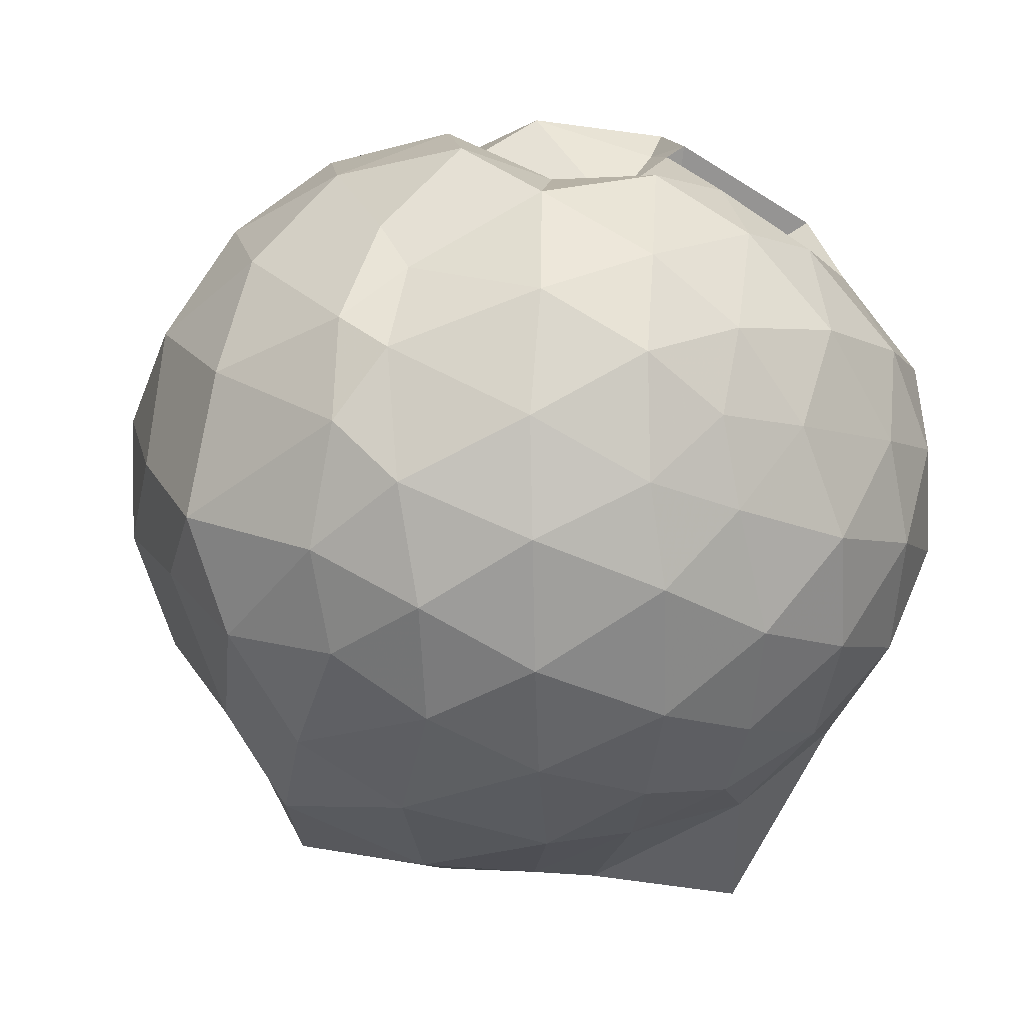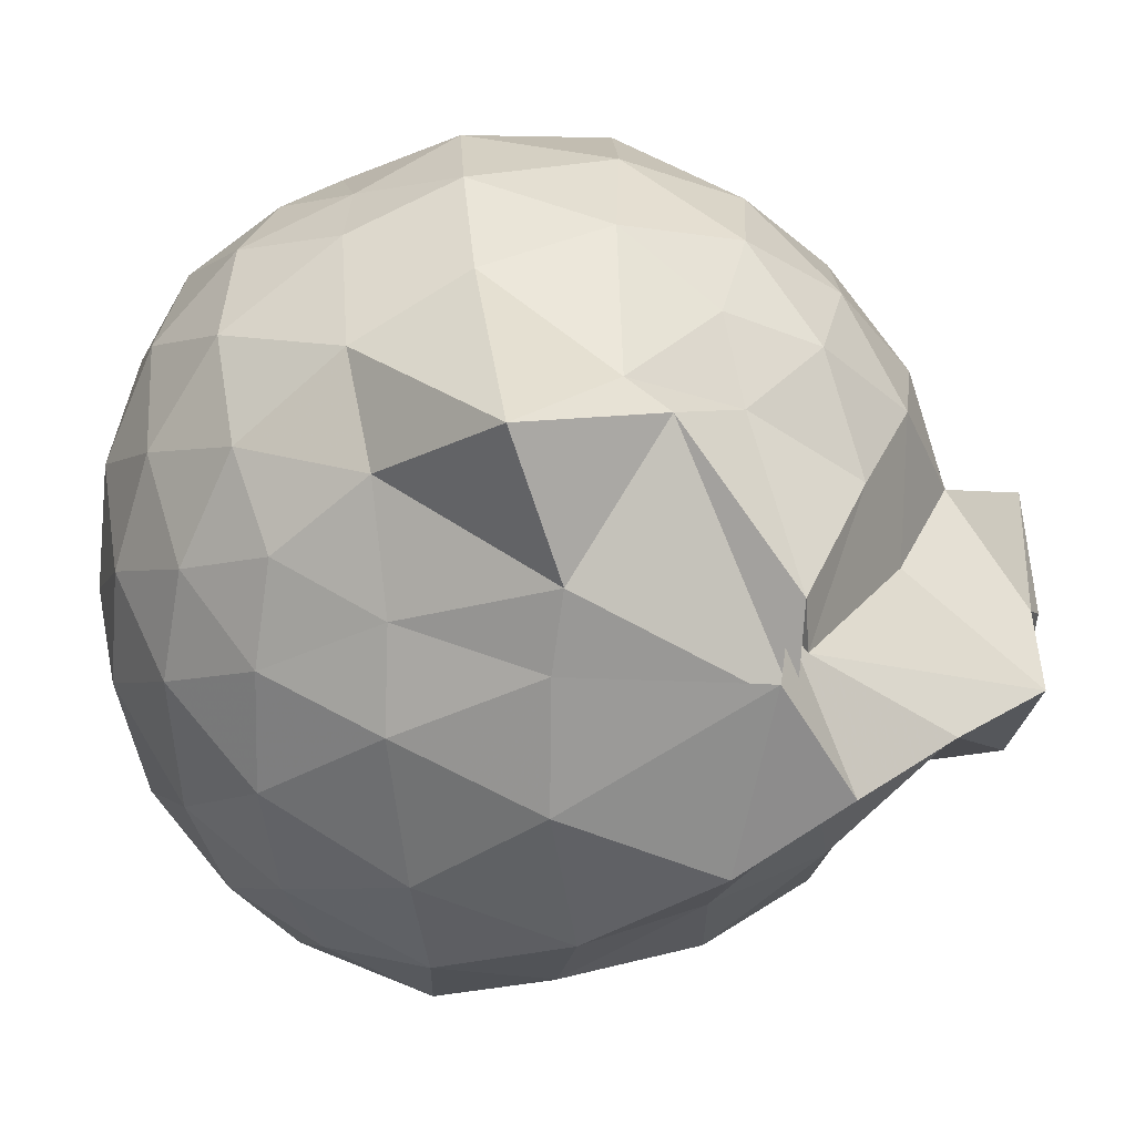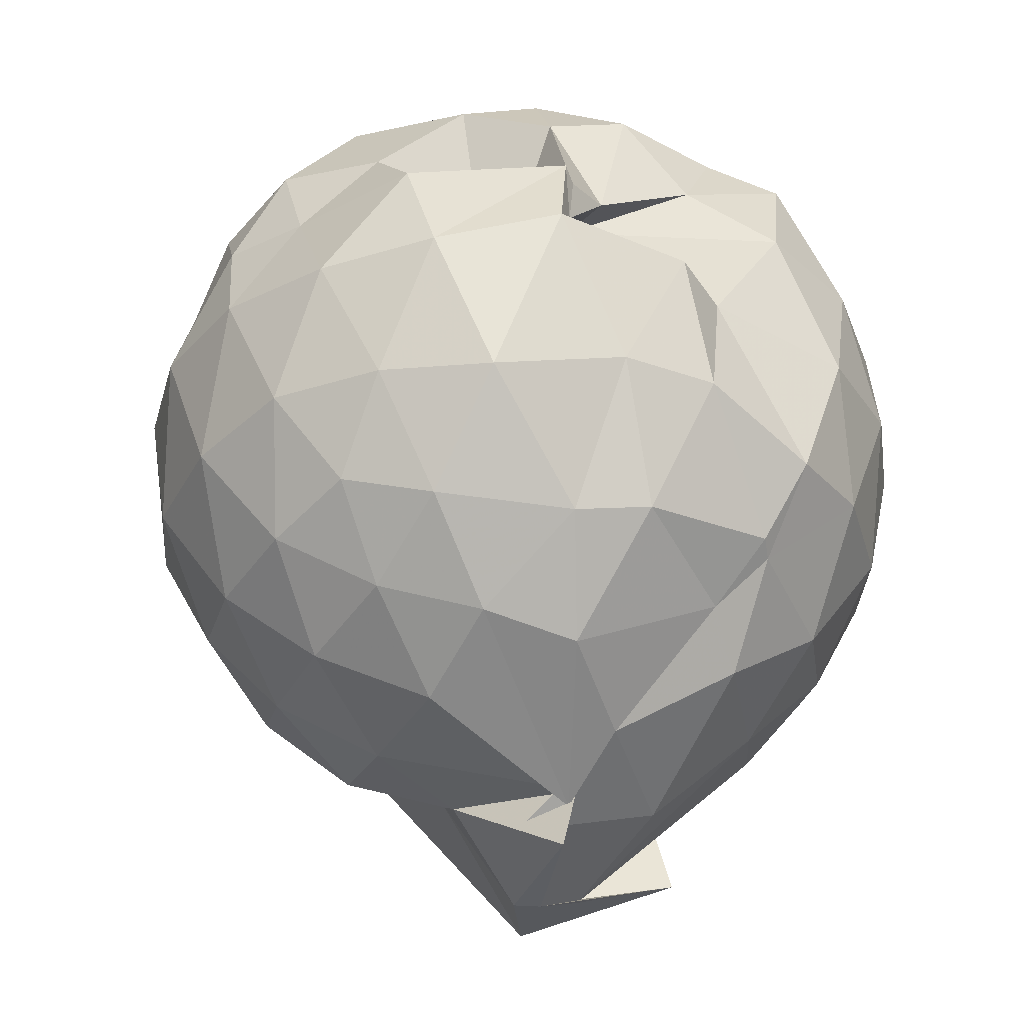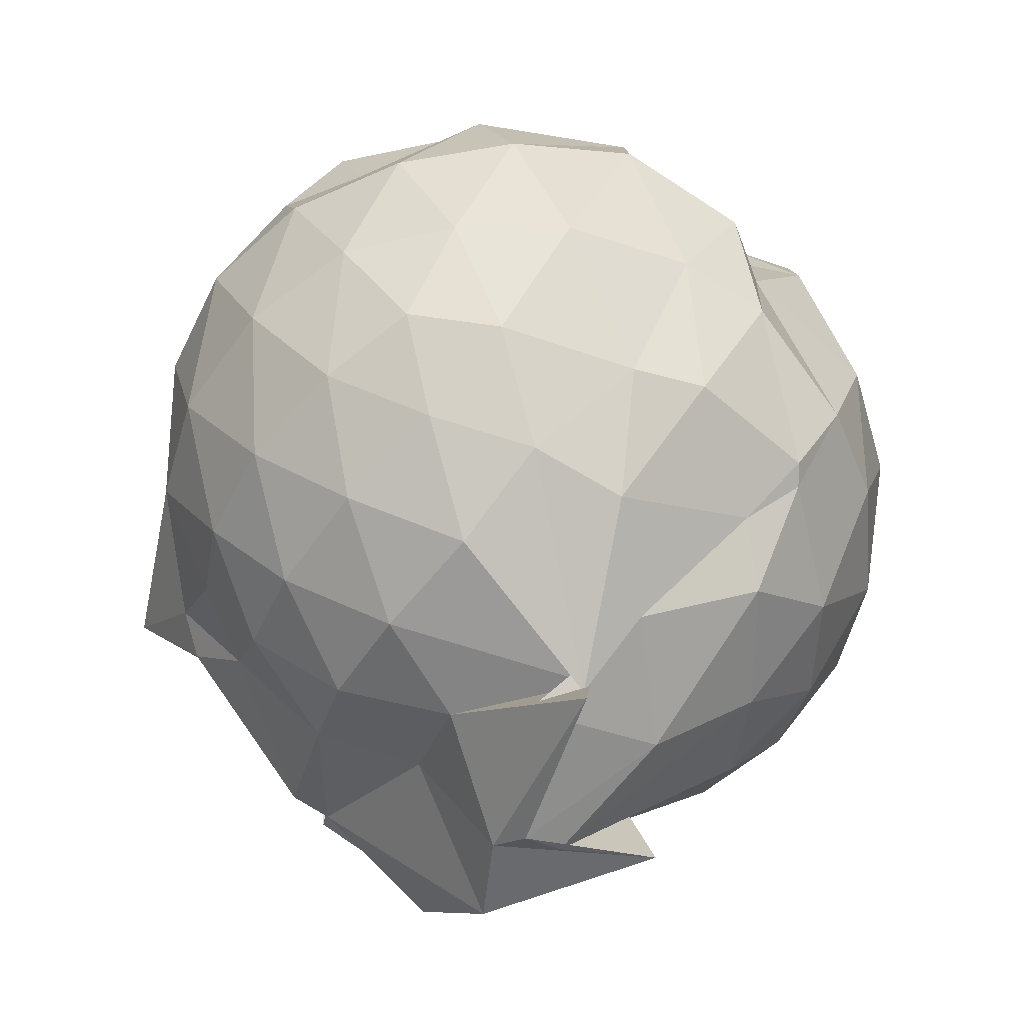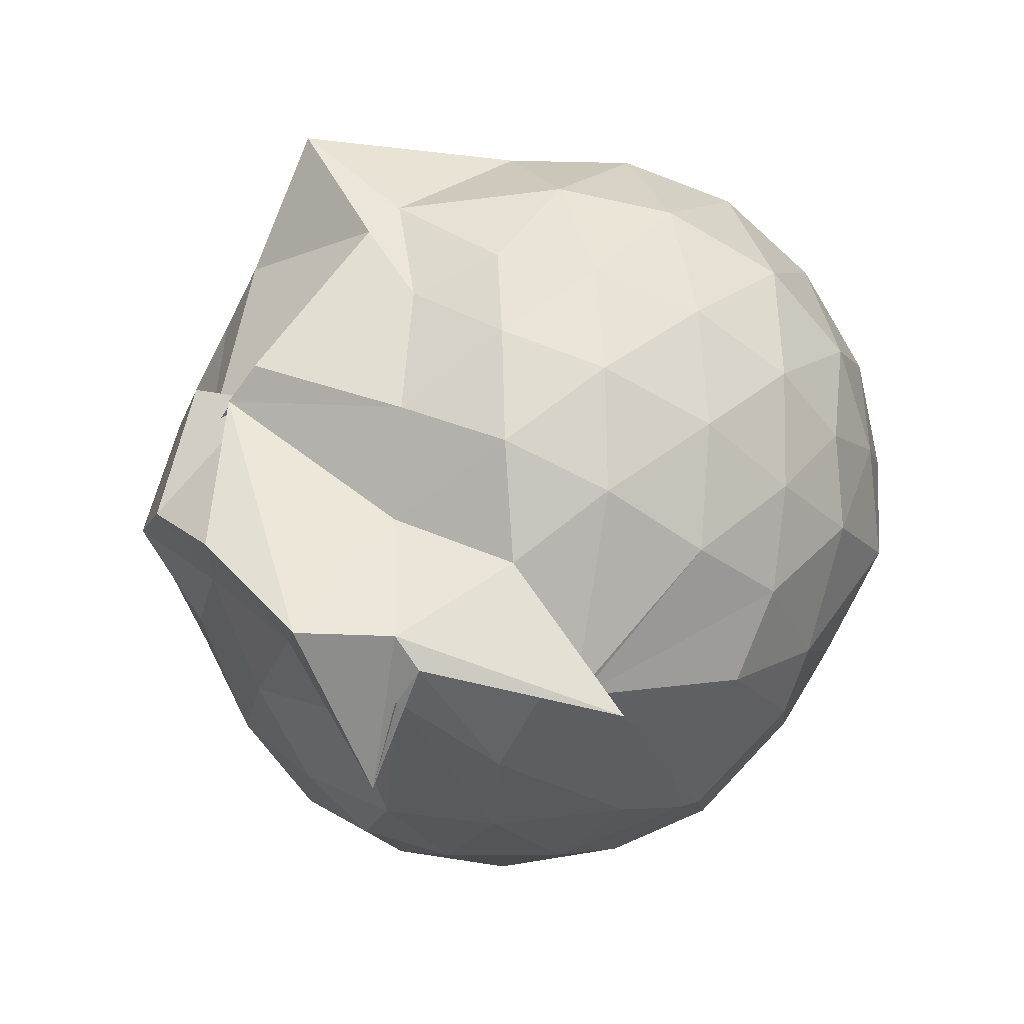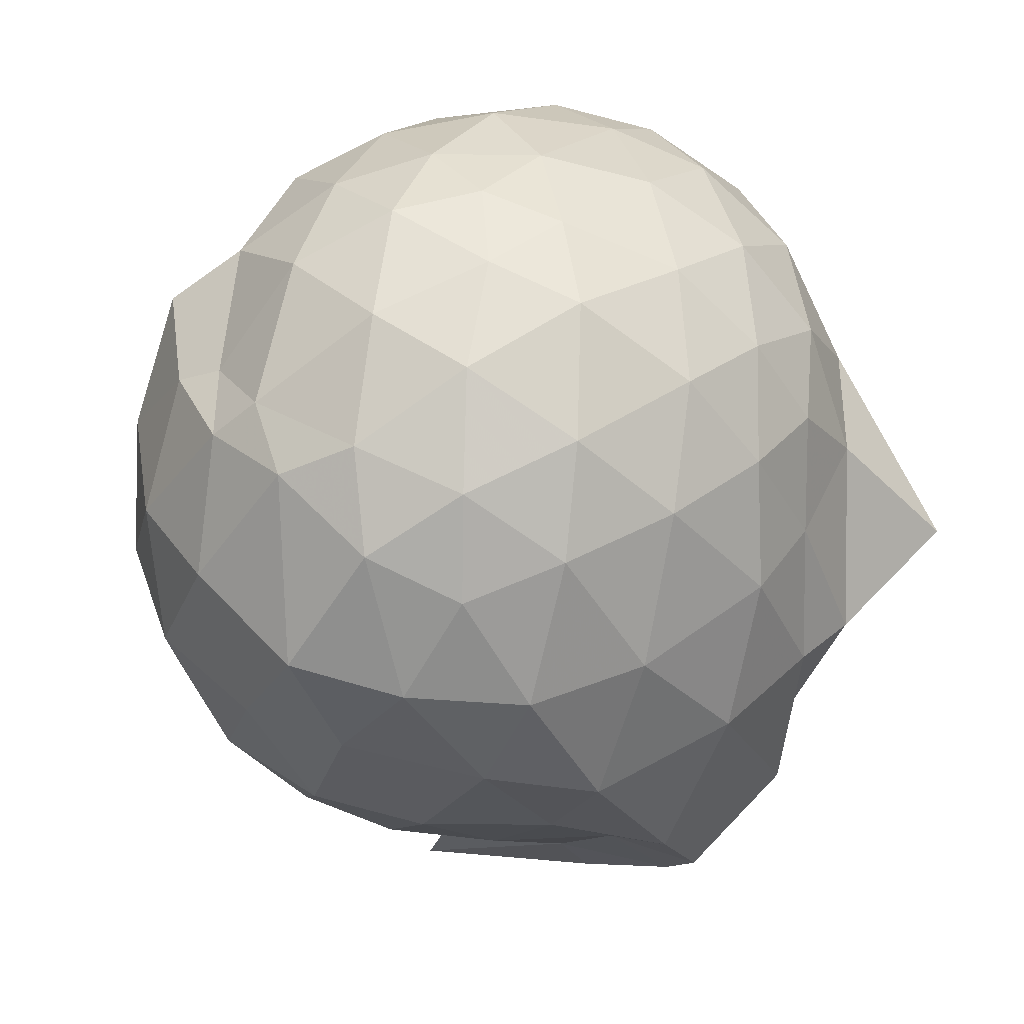
<metadata>
{"format":"obj","ext":"obj","renderer":"f3d","projection":"perspective","resolution":1024,"background":"white","views":[{"elev":-6.2,"azim":-24.2,"up":"+Y"},{"elev":-73.2,"azim":95.0,"up":"+Y"},{"elev":-30.1,"azim":155.6,"up":"+Z"},{"elev":-54.4,"azim":144.8,"up":"+Z"},{"elev":-72.3,"azim":59.4,"up":"+Z"},{"elev":48.9,"azim":-52.2,"up":"+Z"}]}
</metadata>
<code>
v 0.06447 -0.3286 2.735
v 0.03703 -0.05966 -0.2667
v 1.246 -0.3504 2.028
v 1.142 -0.02984 2.13
v 0.9039 0.2805 2.068
v 0.4323 0.2007 1.635
v 0.3325 0.6913 1.864
v 0.1639 0.5715 1.906
v -0.2224 0.505 2.121
v -0.5755 0.5543 2.202
v -0.8361 0.2868 2.172
v -0.9974 -0.02387 2.241
v -1.041 -0.3545 2.305
v -1.069 -0.7375 2.195
v -0.9564 -1.045 2.081
v -0.6707 -1.243 2.162
v -0.2965 -1.404 2.176
v 0.1015 -1.471 2.128
v 0.4351 -1.456 2.052
v 0.7198 -1.272 2.142
v 0.9893 -0.9849 2.184
v 1.176 -0.6516 2.139
v 1.284 -0.1706 1.84
v 1.119 0.09416 1.846
v 0.8827 0.5132 1.861
v 0.3754 0.7244 1.907
v 0.3708 0.7394 1.671
v 0.2119 0.3924 1.891
v -0.4757 0.6911 1.86
v -0.8504 0.5226 1.822
v -1.134 0.2163 1.814
v -1.268 -0.158 1.871
v -1.338 -0.6125 1.806
v -1.185 -0.9748 1.766
v -0.9378 -1.308 1.735
v -0.5856 -1.516 1.751
v -0.07675 -1.634 1.762
v 0.2561 -1.598 1.723
v 0.6648 -1.506 1.731
v 0.982 -1.258 1.784
v 1.228 -0.8463 1.798
v 1.298 -0.5503 1.778
v 1.339 0.02711 1.469
v 1.14 0.3959 1.457
v 0.8443 0.6778 1.488
v 0.4477 0.8365 1.6
v 0.002115 0.8674 1.516
v -0.1918 0.7402 1.468
v -0.7133 0.6719 1.395
v -1.057 0.4002 1.405
v -1.293 0.03675 1.402
v -1.352 -0.3999 1.403
v -1.264 -0.7542 1.4
v -1.056 -1.206 1.362
v -0.8161 -1.51 1.28
v -0.3309 -1.71 1.316
v 0.1022 -1.739 1.274
v 0.3611 -1.756 1.215
v 0.8575 -1.823 1.327
v 1.152 -1.139 1.404
v 1.357 -0.7675 1.428
v 1.423 -0.3701 1.444
v 1.215 0.1992 1.035
v 0.9583 0.4953 1.038
v 0.648 0.7305 1.011
v 0.2017 0.8041 1.111
v -0.12 0.8162 1.086
v -0.5366 0.6974 0.9403
v -0.8443 0.4987 0.9538
v -1.121 0.1646 0.9387
v -1.271 -0.1956 0.9606
v -1.262 -0.5947 0.9547
v -1.094 -0.9543 0.906
v -0.8046 -1.306 0.8847
v -0.5877 -1.651 0.8192
v 0.02385 -1.74 0.6395
v -0.08808 -1.623 0.5958
v 0.7633 -1.486 0.8733
v 0.8645 -1.43 1.004
v 1.213 -0.9797 0.9881
v 1.343 -0.6033 0.963
v 1.344 -0.1722 0.9791
v 0.9954 0.277 0.7309
v 0.7392 0.4602 0.6469
v 0.2958 0.5949 0.6163
v 0.04509 0.6579 0.6526
v -0.4222 0.5864 0.677
v -0.4642 0.5255 0.6393
v -0.8124 0.2213 0.5458
v -1.03 -0.1165 0.5721
v -1.123 -0.4116 0.6277
v -1.004 -0.7146 0.5496
v -0.7865 -1.032 0.5086
v -0.5162 -1.367 0.531
v -0.3733 -1.652 0.4418
v 0.1197 -1.533 0.5999
v 0.2284 -1.611 0.546
v 0.6976 -1.261 0.6629
v 0.9513 -1.077 0.7024
v 1.094 -0.7768 0.608
v 1.153 -0.4045 0.5841
v 1.11 -0.02312 0.6314
v 1.053 -0.3344 2.341
v 0.8776 -0.02617 2.415
v 0.5808 0.2931 2.384
v 0.322 0.4889 2.269
v 0.02084 0.4863 2.383
v -0.3742 0.3988 2.372
v -0.7773 0.1449 2.261
v -0.8908 -0.1292 2.375
v -0.8788 -0.5466 2.431
v -0.7847 -0.918 2.371
v -0.4322 -1.106 2.445
v 0.0137 -1.232 2.434
v 0.3664 -1.268 2.34
v 0.6569 -1.002 2.434
v 0.9048 -0.6602 2.434
v 0.7937 -0.3419 2.523
v 0.5303 -0.01165 2.599
v 0.2878 0.2961 2.508
v -0.1096 0.1755 2.614
v -0.4791 0.04455 2.591
v -0.5388 -0.3525 2.643
v -0.5156 -0.7225 2.609
v -0.09756 -0.8627 2.657
v 0.2917 -0.9783 2.581
v 0.5493 -0.6752 2.622
v 0.3762 -0.3382 2.682
v 0.1465 -0.04635 2.69
v -0.1879 -0.1488 2.728
v -0.1759 -0.5453 2.716
v 0.1342 -0.613 2.705
v 0.8096 0.1498 0.4372
v 0.4887 0.2948 0.3495
v 0.1712 0.3395 0.278
v -0.3237 0.4005 0.4859
v -0.4614 0.2661 0.3235
v -0.7189 -0.1027 0.2762
v -0.9005 -0.4363 0.3562
v -0.624 -0.7439 0.2869
v -0.4216 -1.075 0.09498
v -0.2749 -1.475 0.1275
v 0.0713 -1.627 0.5519
v 0.4135 -1.13 0.3216
v 0.7932 -0.9646 0.4086
v 0.8759 -0.6174 0.3203
v 0.8857 -0.2144 0.3288
v 0.5353 -0.04161 0.1669
v -0.03863 -0.1727 -0.07069
v -0.1006 0.07064 0.1192
v -0.4117 -0.2638 -0.002224
v -0.3222 -0.7 -0.1882
v -0.6588 -0.6034 -0.1079
v -0.2863 -1.106 -0.1814
v 0.09194 -0.9655 0.2201
v 0.5327 -0.799 0.1565
v 0.568 -0.4269 0.1085
v -0.0697 -0.1718 -0.006844
v 0.09783 -0.3009 -0.1358
v -0.1771 -0.6989 -0.2256
v -0.1271 -0.8192 -0.1865
v 0.2162 -0.5807 0.03316
f 3 23 4
f 4 23 24
f 4 24 5
f 5 24 25
f 5 25 6
f 6 25 26
f 6 26 7
f 7 26 27
f 7 27 8
f 8 27 28
f 8 28 9
f 9 28 29
f 9 29 10
f 10 29 30
f 10 30 11
f 11 30 31
f 11 31 12
f 12 31 32
f 12 32 13
f 13 32 33
f 13 33 14
f 14 33 34
f 14 34 15
f 15 34 35
f 15 35 16
f 16 35 36
f 16 36 17
f 17 36 37
f 17 37 18
f 18 37 38
f 18 38 19
f 19 38 39
f 19 39 20
f 20 39 40
f 20 40 21
f 21 40 41
f 21 41 22
f 22 41 42
f 22 42 3
f 3 42 23
f 23 43 24
f 24 43 44
f 24 44 25
f 25 44 45
f 25 45 26
f 26 45 46
f 26 46 27
f 27 46 47
f 27 47 28
f 28 47 48
f 28 48 29
f 29 48 49
f 29 49 30
f 30 49 50
f 30 50 31
f 31 50 51
f 31 51 32
f 32 51 52
f 32 52 33
f 33 52 53
f 33 53 34
f 34 53 54
f 34 54 35
f 35 54 55
f 35 55 36
f 36 55 56
f 36 56 37
f 37 56 57
f 37 57 38
f 38 57 58
f 38 58 39
f 39 58 59
f 39 59 40
f 40 59 60
f 40 60 41
f 41 60 61
f 41 61 42
f 42 61 62
f 42 62 23
f 23 62 43
f 43 63 44
f 44 63 64
f 44 64 45
f 45 64 65
f 45 65 46
f 46 65 66
f 46 66 47
f 47 66 67
f 47 67 48
f 48 67 68
f 48 68 49
f 49 68 69
f 49 69 50
f 50 69 70
f 50 70 51
f 51 70 71
f 51 71 52
f 52 71 72
f 52 72 53
f 53 72 73
f 53 73 54
f 54 73 74
f 54 74 55
f 55 74 75
f 55 75 56
f 56 75 76
f 56 76 57
f 57 76 77
f 57 77 58
f 58 77 78
f 58 78 59
f 59 78 79
f 59 79 60
f 60 79 80
f 60 80 61
f 61 80 81
f 61 81 62
f 62 81 82
f 62 82 43
f 43 82 63
f 63 83 64
f 64 83 84
f 64 84 65
f 65 84 85
f 65 85 66
f 66 85 86
f 66 86 67
f 67 86 87
f 67 87 68
f 68 87 88
f 68 88 69
f 69 88 89
f 69 89 70
f 70 89 90
f 70 90 71
f 71 90 91
f 71 91 72
f 72 91 92
f 72 92 73
f 73 92 93
f 73 93 74
f 74 93 94
f 74 94 75
f 75 94 95
f 75 95 76
f 76 95 96
f 76 96 77
f 77 96 97
f 77 97 78
f 78 97 98
f 78 98 79
f 79 98 99
f 79 99 80
f 80 99 100
f 80 100 81
f 81 100 101
f 81 101 82
f 82 101 102
f 82 102 63
f 63 102 83
f 103 104 118
f 104 119 118
f 104 105 119
f 105 120 119
f 105 106 120
f 106 107 120
f 107 121 120
f 107 108 121
f 108 122 121
f 108 109 122
f 109 110 122
f 110 123 122
f 110 111 123
f 111 124 123
f 111 112 124
f 112 113 124
f 113 125 124
f 113 114 125
f 114 126 125
f 114 115 126
f 115 116 126
f 116 127 126
f 116 117 127
f 117 118 127
f 117 103 118
f 118 119 128
f 119 129 128
f 119 120 129
f 120 121 129
f 121 130 129
f 121 122 130
f 122 123 130
f 123 131 130
f 123 124 131
f 124 125 131
f 125 132 131
f 125 126 132
f 126 127 132
f 127 128 132
f 127 118 128
f 133 148 134
f 134 148 149
f 134 149 135
f 135 149 150
f 135 150 136
f 136 150 137
f 137 150 151
f 137 151 138
f 138 151 152
f 138 152 139
f 139 152 140
f 140 152 153
f 140 153 141
f 141 153 154
f 141 154 142
f 142 154 143
f 143 154 155
f 143 155 144
f 144 155 156
f 144 156 145
f 145 156 146
f 146 156 157
f 146 157 147
f 147 157 148
f 147 148 133
f 148 158 149
f 149 158 159
f 149 159 150
f 150 159 151
f 151 159 160
f 151 160 152
f 152 160 153
f 153 160 161
f 153 161 154
f 154 161 155
f 155 161 162
f 155 162 156
f 156 162 157
f 157 162 158
f 157 158 148
f 3 4 103
f 103 4 104
f 4 5 104
f 104 5 105
f 5 6 105
f 105 6 106
f 6 7 106
f 7 8 106
f 106 8 107
f 8 9 107
f 107 9 108
f 9 10 108
f 108 10 109
f 10 11 109
f 11 12 109
f 109 12 110
f 12 13 110
f 110 13 111
f 13 14 111
f 111 14 112
f 14 15 112
f 15 16 112
f 112 16 113
f 16 17 113
f 113 17 114
f 17 18 114
f 114 18 115
f 18 19 115
f 19 20 115
f 115 20 116
f 20 21 116
f 116 21 117
f 21 22 117
f 117 22 103
f 22 3 103
f 83 133 84
f 84 133 134
f 84 134 85
f 85 134 135
f 85 135 86
f 86 135 136
f 86 136 87
f 87 136 88
f 88 136 137
f 88 137 89
f 89 137 138
f 89 138 90
f 90 138 139
f 90 139 91
f 91 139 92
f 92 139 140
f 92 140 93
f 93 140 141
f 93 141 94
f 94 141 142
f 94 142 95
f 95 142 96
f 96 142 143
f 96 143 97
f 97 143 144
f 97 144 98
f 98 144 145
f 98 145 99
f 99 145 100
f 100 145 146
f 100 146 101
f 101 146 147
f 101 147 102
f 102 147 133
f 102 133 83
f 128 129 1
f 129 130 1
f 130 131 1
f 131 132 1
f 132 128 1
f 159 158 2
f 160 159 2
f 161 160 2
f 162 161 2
f 158 162 2

</code>
